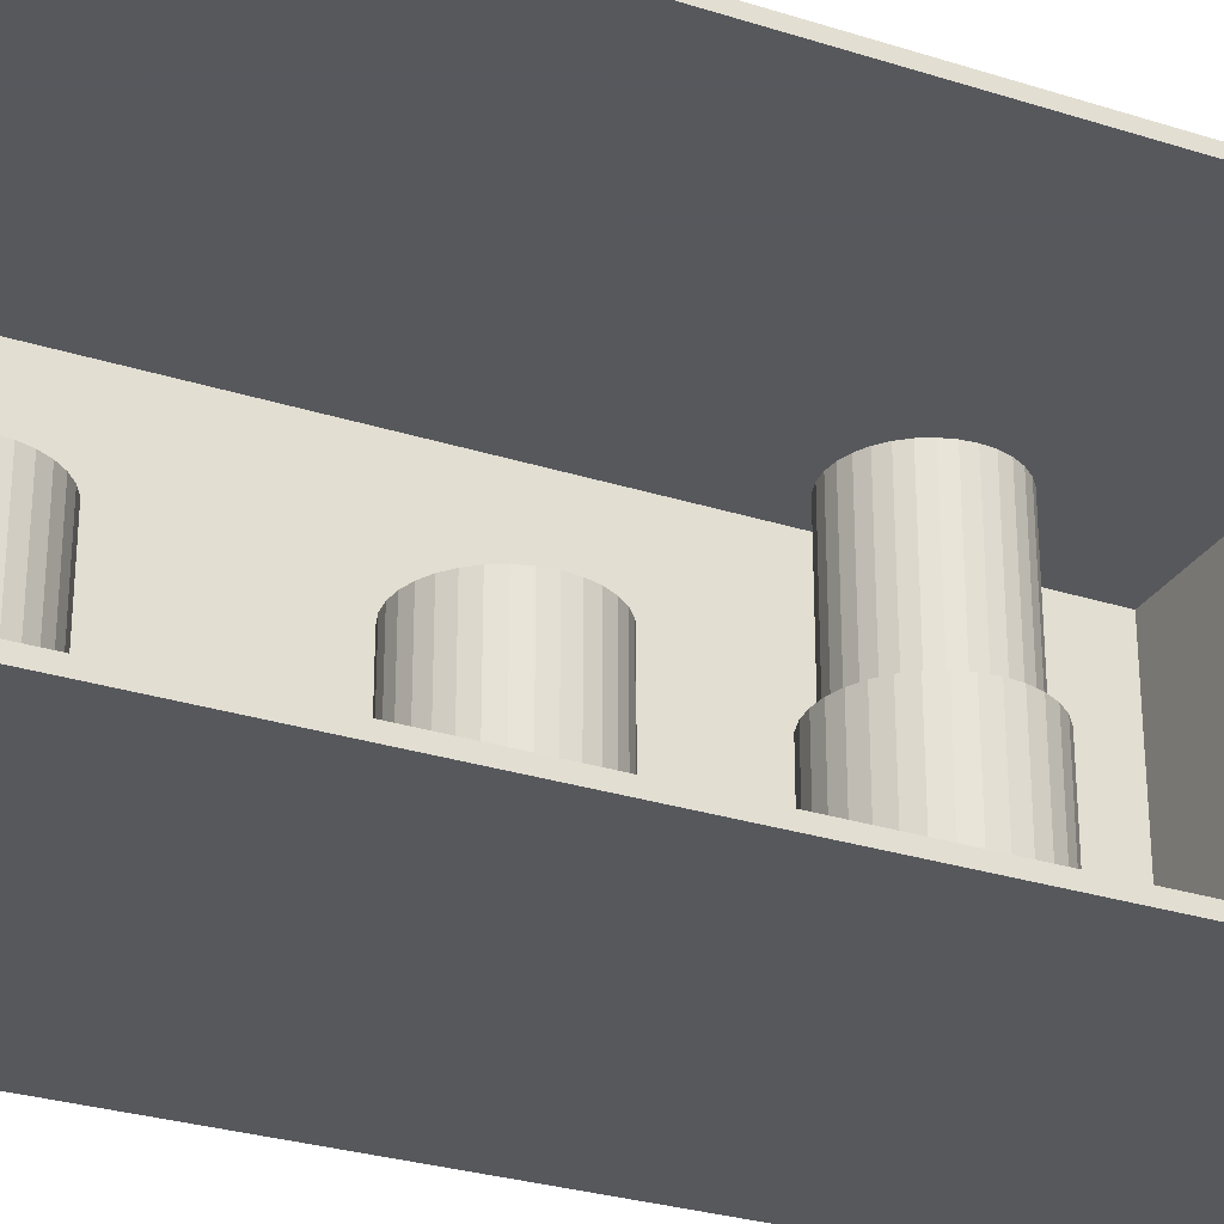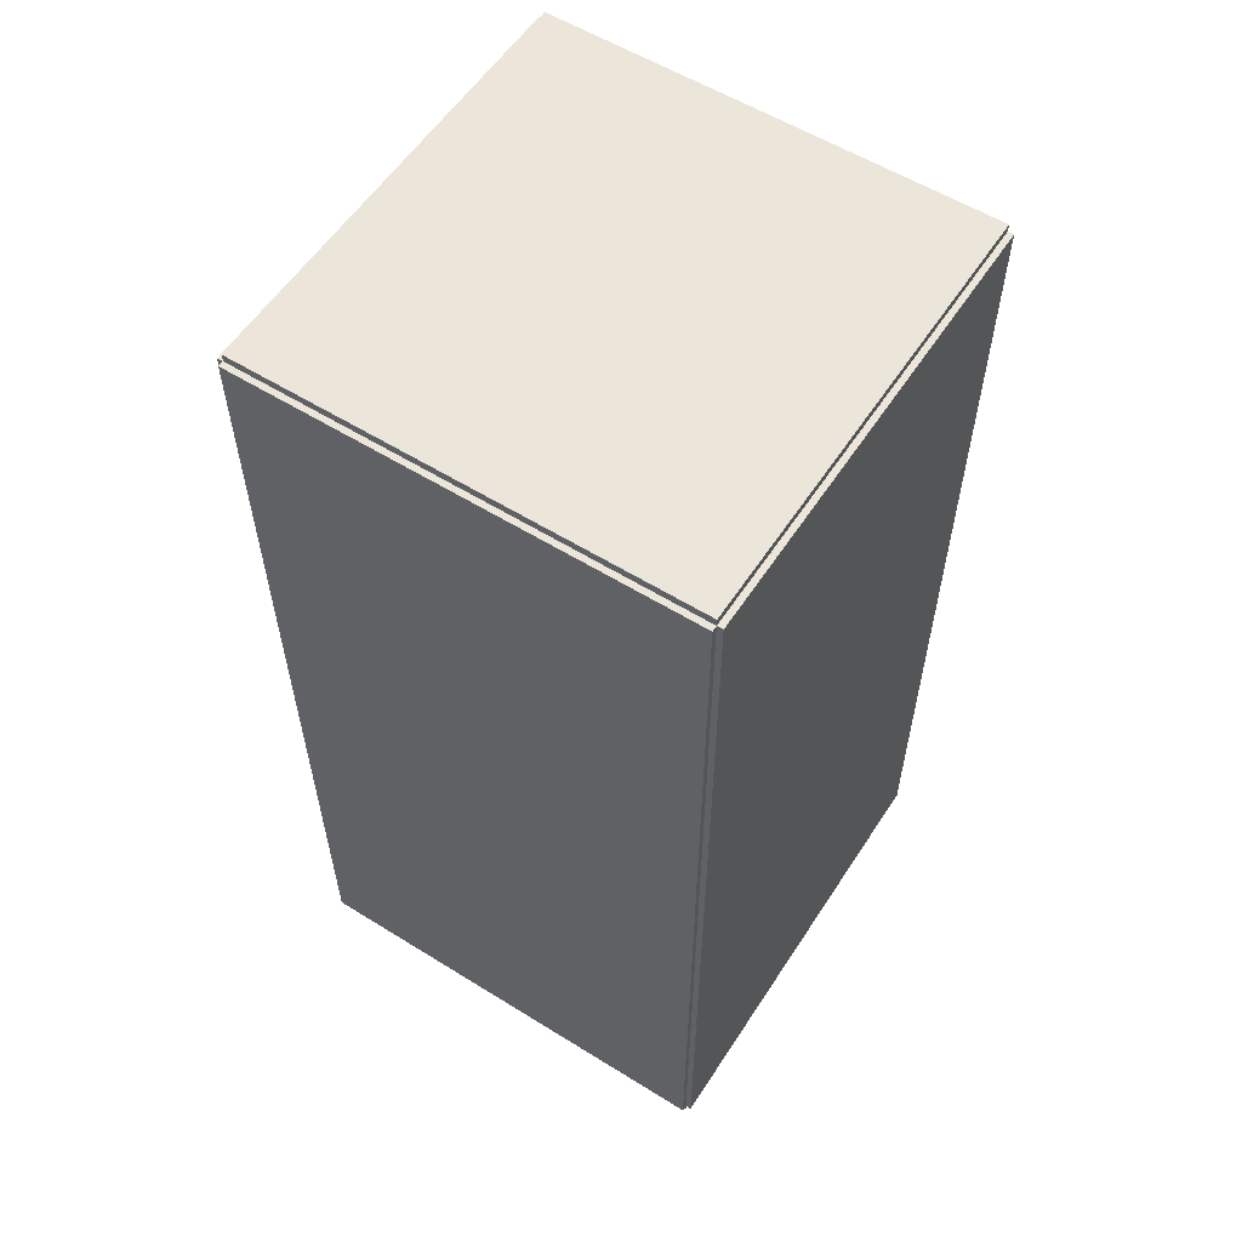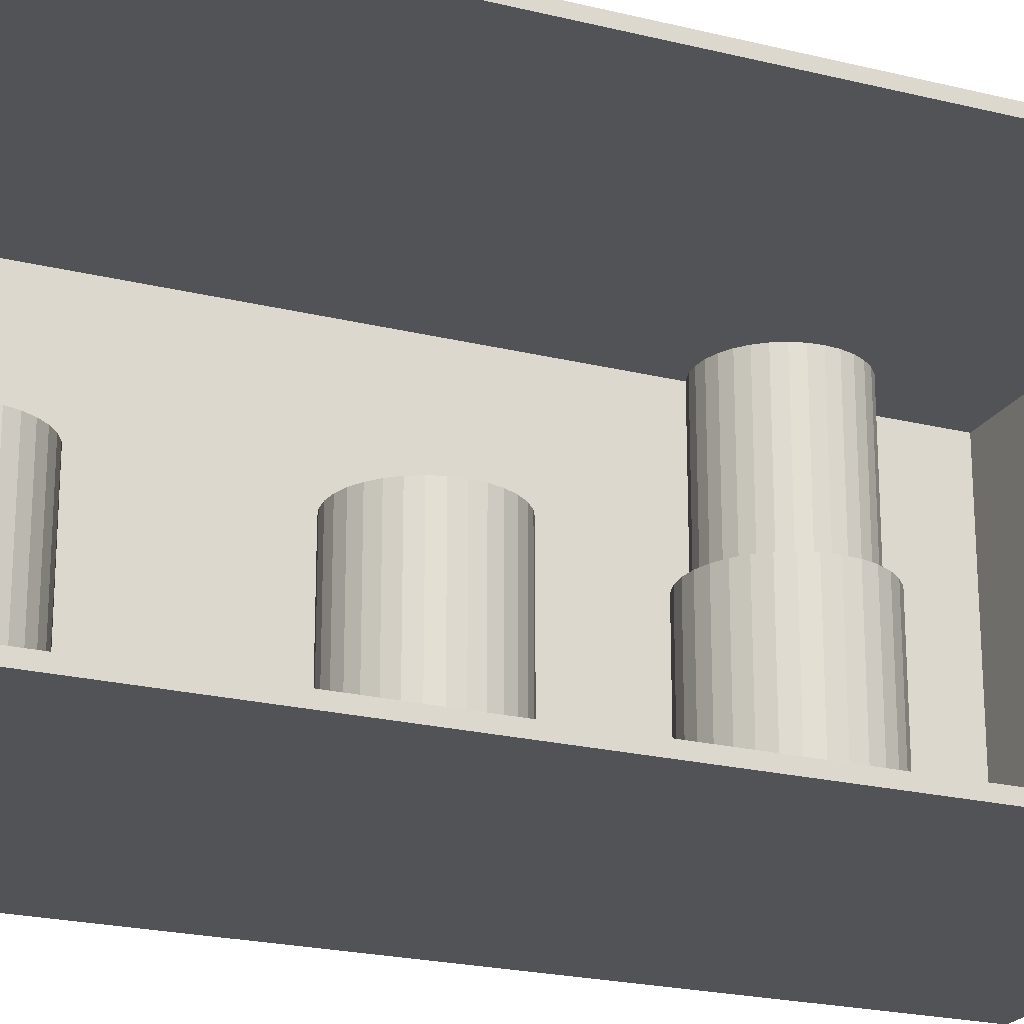
<metadata>
{"format":"obj","ext":"obj","renderer":"f3d","projection":"perspective","resolution":1024,"background":"white","views":[{"elev":-28.8,"azim":64.6,"up":"+Z"},{"elev":57.4,"azim":-57.2,"up":"+Y"},{"elev":-22.0,"azim":66.6,"up":"+Z"}]}
</metadata>
<code>
v -0.09365 -0.1982 -0.002459
v -0.09365 -0.1982 0.002459
v -0.09365 0.1982 -0.002459
v -0.09365 0.1982 0.002459
v 0.09365 -0.1982 -0.002459
v 0.09365 -0.1982 0.002459
v 0.09365 0.1982 -0.002459
v 0.09365 0.1982 0.002459
v -0.09119 -0.1982 0
v -0.09611 -0.1982 0
v -0.09119 0.1982 0
v -0.09611 0.1982 0
v -0.09119 -0.1982 0.1875
v -0.09611 -0.1982 0.1875
v -0.09119 0.1982 0.1875
v -0.09611 0.1982 0.1875
v -0.09365 0.1948 0.1875
v -0.09365 0.2016 0.1875
v -0.09365 0.1948 0
v -0.09365 0.2016 0
v 0.09365 0.1948 0.1875
v 0.09365 0.2016 0.1875
v 0.09365 0.1948 0
v 0.09365 0.2016 0
v -0.09365 -0.1948 0
v -0.09365 -0.2016 0
v -0.09365 -0.1948 0.1875
v -0.09365 -0.2016 0.1875
v 0.09365 -0.1948 0
v 0.09365 -0.2016 0
v 0.09365 -0.1948 0.1875
v 0.09365 -0.2016 0.1875
v -0.09365 -0.1982 0.185
v -0.09365 -0.1982 0.19
v -0.09365 0.1982 0.185
v -0.09365 0.1982 0.19
v 0.09365 -0.1982 0.185
v 0.09365 -0.1982 0.19
v 0.09365 0.1982 0.185
v 0.09365 0.1982 0.19
v -0.01366 0.08693 0.004919
v 0.01814 0.08693 0.004919
v 0.01814 0.08693 0.08831
v -0.01366 0.08693 0.08831
v 0.01753 0.09313 0.004919
v 0.01753 0.09313 0.08831
v 0.01572 0.0991 0.004919
v 0.01572 0.0991 0.08831
v 0.01278 0.1046 0.004919
v 0.01278 0.1046 0.08831
v 0.008823 0.1094 0.004919
v 0.008823 0.1094 0.08831
v 0.004004 0.1134 0.004919
v 0.004004 0.1134 0.08831
v -0.001494 0.1163 0.004919
v -0.001494 0.1163 0.08831
v -0.007459 0.1181 0.004919
v -0.007459 0.1181 0.08831
v -0.01366 0.1187 0.004919
v -0.01366 0.1187 0.08831
v -0.01987 0.1181 0.004919
v -0.01987 0.1181 0.08831
v -0.02583 0.1163 0.004919
v -0.02583 0.1163 0.08831
v -0.03133 0.1134 0.004919
v -0.03133 0.1134 0.08831
v -0.03615 0.1094 0.004919
v -0.03615 0.1094 0.08831
v -0.0401 0.1046 0.004919
v -0.0401 0.1046 0.08831
v -0.04304 0.0991 0.004919
v -0.04304 0.0991 0.08831
v -0.04485 0.09313 0.004919
v -0.04485 0.09313 0.08831
v -0.04546 0.08693 0.004919
v -0.04546 0.08693 0.08831
v -0.04485 0.08073 0.004919
v -0.04485 0.08073 0.08831
v -0.04304 0.07476 0.004919
v -0.04304 0.07476 0.08831
v -0.0401 0.06926 0.004919
v -0.0401 0.06926 0.08831
v -0.03615 0.06444 0.004919
v -0.03615 0.06444 0.08831
v -0.03133 0.06049 0.004919
v -0.03133 0.06049 0.08831
v -0.02583 0.05755 0.004919
v -0.02583 0.05755 0.08831
v -0.01987 0.05574 0.004919
v -0.01987 0.05574 0.08831
v -0.01366 0.05513 0.004919
v -0.01366 0.05513 0.08831
v -0.007459 0.05574 0.004919
v -0.007459 0.05574 0.08831
v -0.001494 0.05755 0.004919
v -0.001494 0.05755 0.08831
v 0.004004 0.06049 0.004919
v 0.004004 0.06049 0.08831
v 0.008823 0.06444 0.004919
v 0.008823 0.06444 0.08831
v 0.01278 0.06926 0.004919
v 0.01278 0.06926 0.08831
v 0.01572 0.07476 0.004919
v 0.01572 0.07476 0.08831
v 0.01753 0.08073 0.004919
v 0.01753 0.08073 0.08831
v -0.01366 0.08693 0.08831
v 0.01272 0.08693 0.08831
v 0.01272 0.08693 0.1517
v -0.01366 0.08693 0.1517
v 0.01222 0.09208 0.08831
v 0.01222 0.09208 0.1517
v 0.01072 0.09703 0.08831
v 0.01072 0.09703 0.1517
v 0.008277 0.1016 0.08831
v 0.008277 0.1016 0.1517
v 0.004995 0.1056 0.08831
v 0.004995 0.1056 0.1517
v 0.0009969 0.1089 0.08831
v 0.0009969 0.1089 0.1517
v -0.003565 0.1113 0.08831
v -0.003565 0.1113 0.1517
v -0.008515 0.1128 0.08831
v -0.008515 0.1128 0.1517
v -0.01366 0.1133 0.08831
v -0.01366 0.1133 0.1517
v -0.01881 0.1128 0.08831
v -0.01881 0.1128 0.1517
v -0.02376 0.1113 0.08831
v -0.02376 0.1113 0.1517
v -0.02832 0.1089 0.08831
v -0.02832 0.1089 0.1517
v -0.03232 0.1056 0.08831
v -0.03232 0.1056 0.1517
v -0.0356 0.1016 0.08831
v -0.0356 0.1016 0.1517
v -0.03804 0.09703 0.08831
v -0.03804 0.09703 0.1517
v -0.03954 0.09208 0.08831
v -0.03954 0.09208 0.1517
v -0.04005 0.08693 0.08831
v -0.04005 0.08693 0.1517
v -0.03954 0.08178 0.08831
v -0.03954 0.08178 0.1517
v -0.03804 0.07683 0.08831
v -0.03804 0.07683 0.1517
v -0.0356 0.07227 0.08831
v -0.0356 0.07227 0.1517
v -0.03232 0.06827 0.08831
v -0.03232 0.06827 0.1517
v -0.02832 0.06499 0.08831
v -0.02832 0.06499 0.1517
v -0.02376 0.06255 0.08831
v -0.02376 0.06255 0.1517
v -0.01881 0.06105 0.08831
v -0.01881 0.06105 0.1517
v -0.01366 0.06054 0.08831
v -0.01366 0.06054 0.1517
v -0.008515 0.06105 0.08831
v -0.008515 0.06105 0.1517
v -0.003565 0.06255 0.08831
v -0.003565 0.06255 0.1517
v 0.0009969 0.06499 0.08831
v 0.0009969 0.06499 0.1517
v 0.004995 0.06827 0.08831
v 0.004995 0.06827 0.1517
v 0.008277 0.07227 0.08831
v 0.008277 0.07227 0.1517
v 0.01072 0.07683 0.08831
v 0.01072 0.07683 0.1517
v 0.01222 0.08178 0.08831
v 0.01222 0.08178 0.1517
v -0.02985 -0.01262 0.004919
v -0.0007121 -0.01262 0.004919
v -0.0007121 -0.01262 0.1009
v -0.02985 -0.01262 0.1009
v -0.001272 -0.006937 0.004919
v -0.001272 -0.006937 0.1009
v -0.00293 -0.001471 0.004919
v -0.00293 -0.001471 0.1009
v -0.005622 0.003566 0.004919
v -0.005622 0.003566 0.1009
v -0.009246 0.007981 0.004919
v -0.009246 0.007981 0.1009
v -0.01366 0.0116 0.004919
v -0.01366 0.0116 0.1009
v -0.0187 0.0143 0.004919
v -0.0187 0.0143 0.1009
v -0.02416 0.01595 0.004919
v -0.02416 0.01595 0.1009
v -0.02985 0.01651 0.004919
v -0.02985 0.01651 0.1009
v -0.03553 0.01595 0.004919
v -0.03553 0.01595 0.1009
v -0.041 0.0143 0.004919
v -0.041 0.0143 0.1009
v -0.04603 0.0116 0.004919
v -0.04603 0.0116 0.1009
v -0.05045 0.007981 0.004919
v -0.05045 0.007981 0.1009
v -0.05407 0.003566 0.004919
v -0.05407 0.003566 0.1009
v -0.05676 -0.001471 0.004919
v -0.05676 -0.001471 0.1009
v -0.05842 -0.006937 0.004919
v -0.05842 -0.006937 0.1009
v -0.05898 -0.01262 0.004919
v -0.05898 -0.01262 0.1009
v -0.05842 -0.01831 0.004919
v -0.05842 -0.01831 0.1009
v -0.05676 -0.02377 0.004919
v -0.05676 -0.02377 0.1009
v -0.05407 -0.02881 0.004919
v -0.05407 -0.02881 0.1009
v -0.05045 -0.03322 0.004919
v -0.05045 -0.03322 0.1009
v -0.04603 -0.03685 0.004919
v -0.04603 -0.03685 0.1009
v -0.041 -0.03954 0.004919
v -0.041 -0.03954 0.1009
v -0.03553 -0.0412 0.004919
v -0.03553 -0.0412 0.1009
v -0.02985 -0.04176 0.004919
v -0.02985 -0.04176 0.1009
v -0.02416 -0.0412 0.004919
v -0.02416 -0.0412 0.1009
v -0.0187 -0.03954 0.004919
v -0.0187 -0.03954 0.1009
v -0.01366 -0.03685 0.004919
v -0.01366 -0.03685 0.1009
v -0.009246 -0.03322 0.004919
v -0.009246 -0.03322 0.1009
v -0.005622 -0.02881 0.004919
v -0.005622 -0.02881 0.1009
v -0.00293 -0.02377 0.004919
v -0.00293 -0.02377 0.1009
v -0.001272 -0.01831 0.004919
v -0.001272 -0.01831 0.1009
v -0.01694 -0.1456 0.004919
v 0.01012 -0.1456 0.004919
v 0.01012 -0.1456 0.09549
v -0.01694 -0.1456 0.09549
v 0.009599 -0.1403 0.004919
v 0.009599 -0.1403 0.09549
v 0.008059 -0.1352 0.004919
v 0.008059 -0.1352 0.09549
v 0.005558 -0.1306 0.004919
v 0.005558 -0.1306 0.09549
v 0.002193 -0.1265 0.004919
v 0.002193 -0.1265 0.09549
v -0.001908 -0.1231 0.004919
v -0.001908 -0.1231 0.09549
v -0.006587 -0.1206 0.004919
v -0.006587 -0.1206 0.09549
v -0.01166 -0.1191 0.004919
v -0.01166 -0.1191 0.09549
v -0.01694 -0.1185 0.004919
v -0.01694 -0.1185 0.09549
v -0.02222 -0.1191 0.004919
v -0.02222 -0.1191 0.09549
v -0.0273 -0.1206 0.004919
v -0.0273 -0.1206 0.09549
v -0.03198 -0.1231 0.004919
v -0.03198 -0.1231 0.09549
v -0.03608 -0.1265 0.004919
v -0.03608 -0.1265 0.09549
v -0.03944 -0.1306 0.004919
v -0.03944 -0.1306 0.09549
v -0.04194 -0.1352 0.004919
v -0.04194 -0.1352 0.09549
v -0.04348 -0.1403 0.004919
v -0.04348 -0.1403 0.09549
v -0.044 -0.1456 0.004919
v -0.044 -0.1456 0.09549
v -0.04348 -0.1509 0.004919
v -0.04348 -0.1509 0.09549
v -0.04194 -0.1559 0.004919
v -0.04194 -0.1559 0.09549
v -0.03944 -0.1606 0.004919
v -0.03944 -0.1606 0.09549
v -0.03608 -0.1647 0.004919
v -0.03608 -0.1647 0.09549
v -0.03198 -0.1681 0.004919
v -0.03198 -0.1681 0.09549
v -0.0273 -0.1706 0.004919
v -0.0273 -0.1706 0.09549
v -0.02222 -0.1721 0.004919
v -0.02222 -0.1721 0.09549
v -0.01694 -0.1727 0.004919
v -0.01694 -0.1727 0.09549
v -0.01166 -0.1721 0.004919
v -0.01166 -0.1721 0.09549
v -0.006587 -0.1706 0.004919
v -0.006587 -0.1706 0.09549
v -0.001908 -0.1681 0.004919
v -0.001908 -0.1681 0.09549
v 0.002193 -0.1647 0.004919
v 0.002193 -0.1647 0.09549
v 0.005558 -0.1606 0.004919
v 0.005558 -0.1606 0.09549
v 0.008059 -0.1559 0.004919
v 0.008059 -0.1559 0.09549
v 0.009599 -0.1509 0.004919
v 0.009599 -0.1509 0.09549
f 2 4 1
f 5 2 1
f 1 4 3
f 3 5 1
f 2 8 4
f 6 2 5
f 6 8 2
f 4 8 3
f 7 5 3
f 3 8 7
f 7 6 5
f 8 6 7
f 10 12 9
f 13 10 9
f 9 12 11
f 11 13 9
f 10 16 12
f 14 10 13
f 14 16 10
f 12 16 11
f 15 13 11
f 11 16 15
f 15 14 13
f 16 14 15
f 18 20 17
f 21 18 17
f 17 20 19
f 19 21 17
f 18 24 20
f 22 18 21
f 22 24 18
f 20 24 19
f 23 21 19
f 19 24 23
f 23 22 21
f 24 22 23
f 26 28 25
f 29 26 25
f 25 28 27
f 27 29 25
f 26 32 28
f 30 26 29
f 30 32 26
f 28 32 27
f 31 29 27
f 27 32 31
f 31 30 29
f 32 30 31
f 34 36 33
f 37 34 33
f 33 36 35
f 35 37 33
f 34 40 36
f 38 34 37
f 38 40 34
f 36 40 35
f 39 37 35
f 35 40 39
f 39 38 37
f 40 38 39
f 42 41 45
f 42 45 43
f 43 45 46
f 43 46 44
f 45 41 47
f 45 47 46
f 46 47 48
f 46 48 44
f 47 41 49
f 47 49 48
f 48 49 50
f 48 50 44
f 49 41 51
f 49 51 50
f 50 51 52
f 50 52 44
f 51 41 53
f 51 53 52
f 52 53 54
f 52 54 44
f 53 41 55
f 53 55 54
f 54 55 56
f 54 56 44
f 55 41 57
f 55 57 56
f 56 57 58
f 56 58 44
f 57 41 59
f 57 59 58
f 58 59 60
f 58 60 44
f 59 41 61
f 59 61 60
f 60 61 62
f 60 62 44
f 61 41 63
f 61 63 62
f 62 63 64
f 62 64 44
f 63 41 65
f 63 65 64
f 64 65 66
f 64 66 44
f 65 41 67
f 65 67 66
f 66 67 68
f 66 68 44
f 67 41 69
f 67 69 68
f 68 69 70
f 68 70 44
f 69 41 71
f 69 71 70
f 70 71 72
f 70 72 44
f 71 41 73
f 71 73 72
f 72 73 74
f 72 74 44
f 73 41 75
f 73 75 74
f 74 75 76
f 74 76 44
f 75 41 77
f 75 77 76
f 76 77 78
f 76 78 44
f 77 41 79
f 77 79 78
f 78 79 80
f 78 80 44
f 79 41 81
f 79 81 80
f 80 81 82
f 80 82 44
f 81 41 83
f 81 83 82
f 82 83 84
f 82 84 44
f 83 41 85
f 83 85 84
f 84 85 86
f 84 86 44
f 85 41 87
f 85 87 86
f 86 87 88
f 86 88 44
f 87 41 89
f 87 89 88
f 88 89 90
f 88 90 44
f 89 41 91
f 89 91 90
f 90 91 92
f 90 92 44
f 91 41 93
f 91 93 92
f 92 93 94
f 92 94 44
f 93 41 95
f 93 95 94
f 94 95 96
f 94 96 44
f 95 41 97
f 95 97 96
f 96 97 98
f 96 98 44
f 97 41 99
f 97 99 98
f 98 99 100
f 98 100 44
f 99 41 101
f 99 101 100
f 100 101 102
f 100 102 44
f 101 41 103
f 101 103 102
f 102 103 104
f 102 104 44
f 103 41 105
f 103 105 104
f 104 105 106
f 104 106 44
f 105 41 42
f 105 42 106
f 106 42 43
f 106 43 44
f 108 107 111
f 108 111 109
f 109 111 112
f 109 112 110
f 111 107 113
f 111 113 112
f 112 113 114
f 112 114 110
f 113 107 115
f 113 115 114
f 114 115 116
f 114 116 110
f 115 107 117
f 115 117 116
f 116 117 118
f 116 118 110
f 117 107 119
f 117 119 118
f 118 119 120
f 118 120 110
f 119 107 121
f 119 121 120
f 120 121 122
f 120 122 110
f 121 107 123
f 121 123 122
f 122 123 124
f 122 124 110
f 123 107 125
f 123 125 124
f 124 125 126
f 124 126 110
f 125 107 127
f 125 127 126
f 126 127 128
f 126 128 110
f 127 107 129
f 127 129 128
f 128 129 130
f 128 130 110
f 129 107 131
f 129 131 130
f 130 131 132
f 130 132 110
f 131 107 133
f 131 133 132
f 132 133 134
f 132 134 110
f 133 107 135
f 133 135 134
f 134 135 136
f 134 136 110
f 135 107 137
f 135 137 136
f 136 137 138
f 136 138 110
f 137 107 139
f 137 139 138
f 138 139 140
f 138 140 110
f 139 107 141
f 139 141 140
f 140 141 142
f 140 142 110
f 141 107 143
f 141 143 142
f 142 143 144
f 142 144 110
f 143 107 145
f 143 145 144
f 144 145 146
f 144 146 110
f 145 107 147
f 145 147 146
f 146 147 148
f 146 148 110
f 147 107 149
f 147 149 148
f 148 149 150
f 148 150 110
f 149 107 151
f 149 151 150
f 150 151 152
f 150 152 110
f 151 107 153
f 151 153 152
f 152 153 154
f 152 154 110
f 153 107 155
f 153 155 154
f 154 155 156
f 154 156 110
f 155 107 157
f 155 157 156
f 156 157 158
f 156 158 110
f 157 107 159
f 157 159 158
f 158 159 160
f 158 160 110
f 159 107 161
f 159 161 160
f 160 161 162
f 160 162 110
f 161 107 163
f 161 163 162
f 162 163 164
f 162 164 110
f 163 107 165
f 163 165 164
f 164 165 166
f 164 166 110
f 165 107 167
f 165 167 166
f 166 167 168
f 166 168 110
f 167 107 169
f 167 169 168
f 168 169 170
f 168 170 110
f 169 107 171
f 169 171 170
f 170 171 172
f 170 172 110
f 171 107 108
f 171 108 172
f 172 108 109
f 172 109 110
f 174 173 177
f 174 177 175
f 175 177 178
f 175 178 176
f 177 173 179
f 177 179 178
f 178 179 180
f 178 180 176
f 179 173 181
f 179 181 180
f 180 181 182
f 180 182 176
f 181 173 183
f 181 183 182
f 182 183 184
f 182 184 176
f 183 173 185
f 183 185 184
f 184 185 186
f 184 186 176
f 185 173 187
f 185 187 186
f 186 187 188
f 186 188 176
f 187 173 189
f 187 189 188
f 188 189 190
f 188 190 176
f 189 173 191
f 189 191 190
f 190 191 192
f 190 192 176
f 191 173 193
f 191 193 192
f 192 193 194
f 192 194 176
f 193 173 195
f 193 195 194
f 194 195 196
f 194 196 176
f 195 173 197
f 195 197 196
f 196 197 198
f 196 198 176
f 197 173 199
f 197 199 198
f 198 199 200
f 198 200 176
f 199 173 201
f 199 201 200
f 200 201 202
f 200 202 176
f 201 173 203
f 201 203 202
f 202 203 204
f 202 204 176
f 203 173 205
f 203 205 204
f 204 205 206
f 204 206 176
f 205 173 207
f 205 207 206
f 206 207 208
f 206 208 176
f 207 173 209
f 207 209 208
f 208 209 210
f 208 210 176
f 209 173 211
f 209 211 210
f 210 211 212
f 210 212 176
f 211 173 213
f 211 213 212
f 212 213 214
f 212 214 176
f 213 173 215
f 213 215 214
f 214 215 216
f 214 216 176
f 215 173 217
f 215 217 216
f 216 217 218
f 216 218 176
f 217 173 219
f 217 219 218
f 218 219 220
f 218 220 176
f 219 173 221
f 219 221 220
f 220 221 222
f 220 222 176
f 221 173 223
f 221 223 222
f 222 223 224
f 222 224 176
f 223 173 225
f 223 225 224
f 224 225 226
f 224 226 176
f 225 173 227
f 225 227 226
f 226 227 228
f 226 228 176
f 227 173 229
f 227 229 228
f 228 229 230
f 228 230 176
f 229 173 231
f 229 231 230
f 230 231 232
f 230 232 176
f 231 173 233
f 231 233 232
f 232 233 234
f 232 234 176
f 233 173 235
f 233 235 234
f 234 235 236
f 234 236 176
f 235 173 237
f 235 237 236
f 236 237 238
f 236 238 176
f 237 173 174
f 237 174 238
f 238 174 175
f 238 175 176
f 240 239 243
f 240 243 241
f 241 243 244
f 241 244 242
f 243 239 245
f 243 245 244
f 244 245 246
f 244 246 242
f 245 239 247
f 245 247 246
f 246 247 248
f 246 248 242
f 247 239 249
f 247 249 248
f 248 249 250
f 248 250 242
f 249 239 251
f 249 251 250
f 250 251 252
f 250 252 242
f 251 239 253
f 251 253 252
f 252 253 254
f 252 254 242
f 253 239 255
f 253 255 254
f 254 255 256
f 254 256 242
f 255 239 257
f 255 257 256
f 256 257 258
f 256 258 242
f 257 239 259
f 257 259 258
f 258 259 260
f 258 260 242
f 259 239 261
f 259 261 260
f 260 261 262
f 260 262 242
f 261 239 263
f 261 263 262
f 262 263 264
f 262 264 242
f 263 239 265
f 263 265 264
f 264 265 266
f 264 266 242
f 265 239 267
f 265 267 266
f 266 267 268
f 266 268 242
f 267 239 269
f 267 269 268
f 268 269 270
f 268 270 242
f 269 239 271
f 269 271 270
f 270 271 272
f 270 272 242
f 271 239 273
f 271 273 272
f 272 273 274
f 272 274 242
f 273 239 275
f 273 275 274
f 274 275 276
f 274 276 242
f 275 239 277
f 275 277 276
f 276 277 278
f 276 278 242
f 277 239 279
f 277 279 278
f 278 279 280
f 278 280 242
f 279 239 281
f 279 281 280
f 280 281 282
f 280 282 242
f 281 239 283
f 281 283 282
f 282 283 284
f 282 284 242
f 283 239 285
f 283 285 284
f 284 285 286
f 284 286 242
f 285 239 287
f 285 287 286
f 286 287 288
f 286 288 242
f 287 239 289
f 287 289 288
f 288 289 290
f 288 290 242
f 289 239 291
f 289 291 290
f 290 291 292
f 290 292 242
f 291 239 293
f 291 293 292
f 292 293 294
f 292 294 242
f 293 239 295
f 293 295 294
f 294 295 296
f 294 296 242
f 295 239 297
f 295 297 296
f 296 297 298
f 296 298 242
f 297 239 299
f 297 299 298
f 298 299 300
f 298 300 242
f 299 239 301
f 299 301 300
f 300 301 302
f 300 302 242
f 301 239 303
f 301 303 302
f 302 303 304
f 302 304 242
f 303 239 240
f 303 240 304
f 304 240 241
f 304 241 242

</code>
